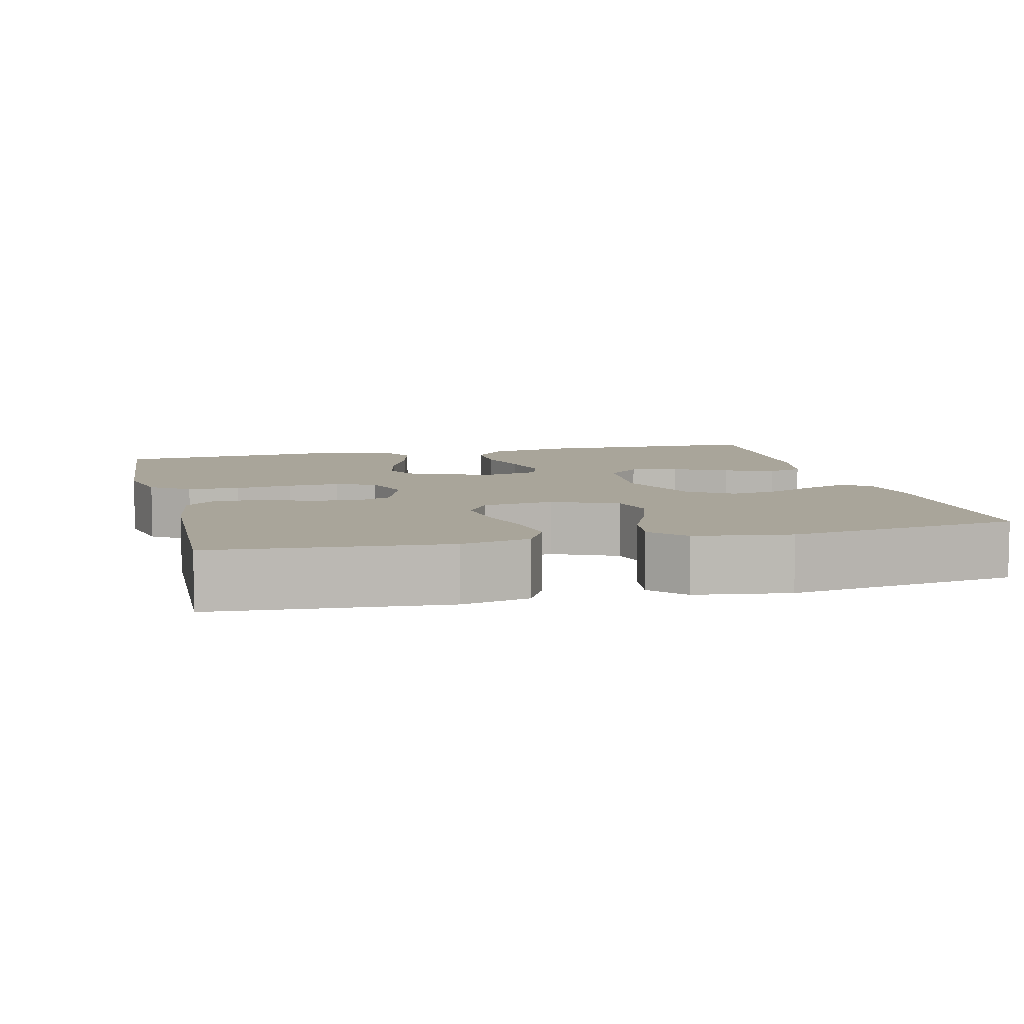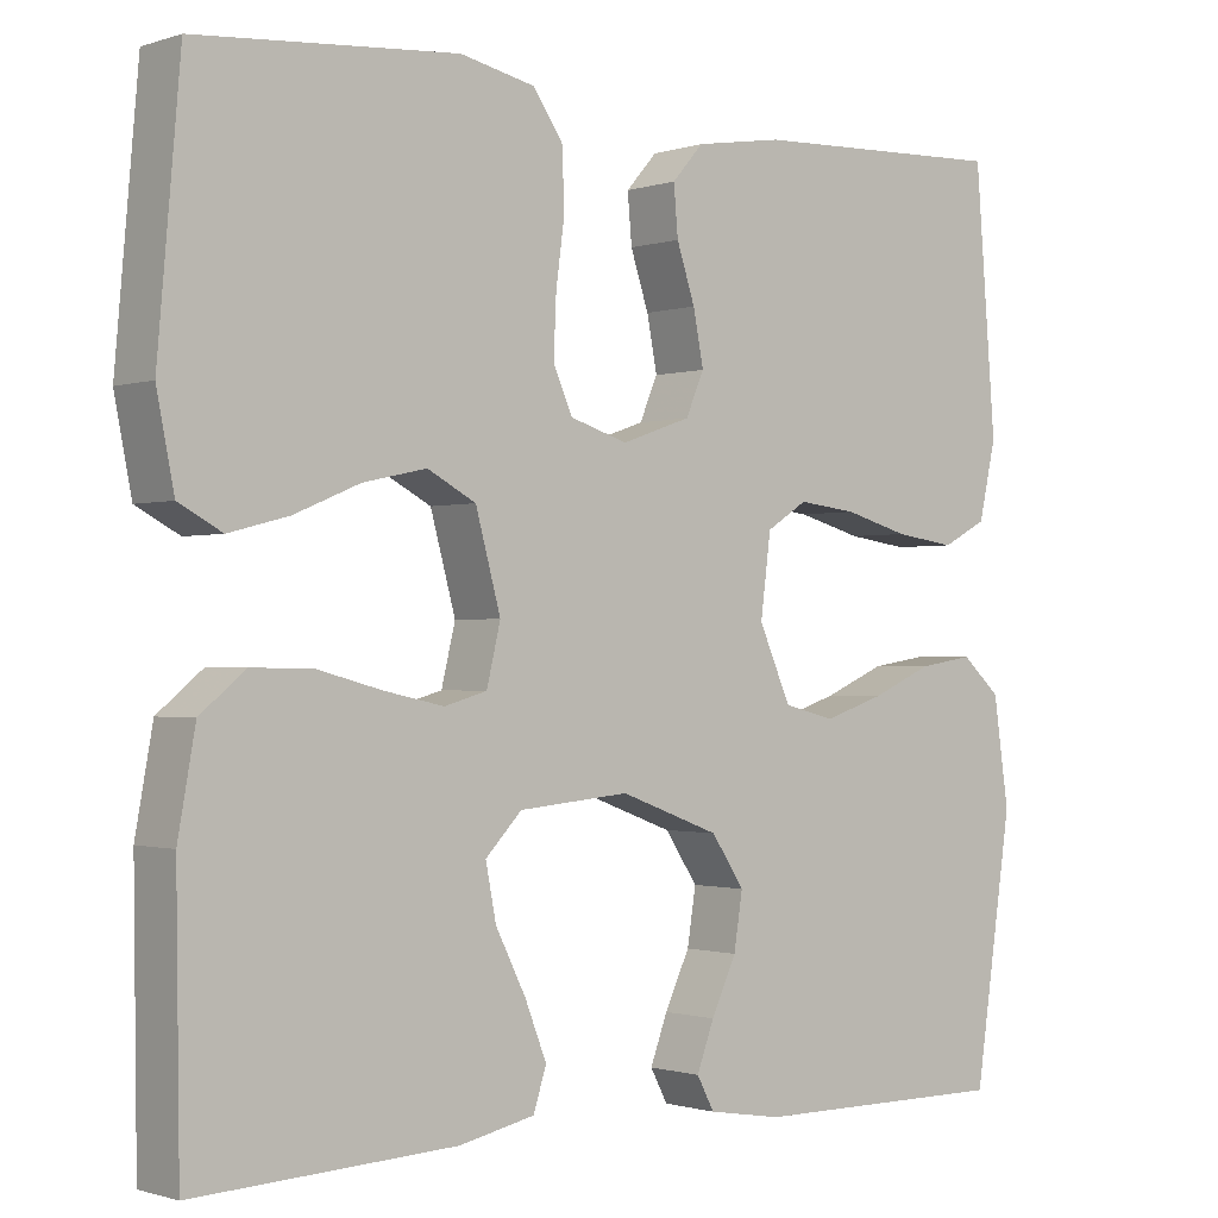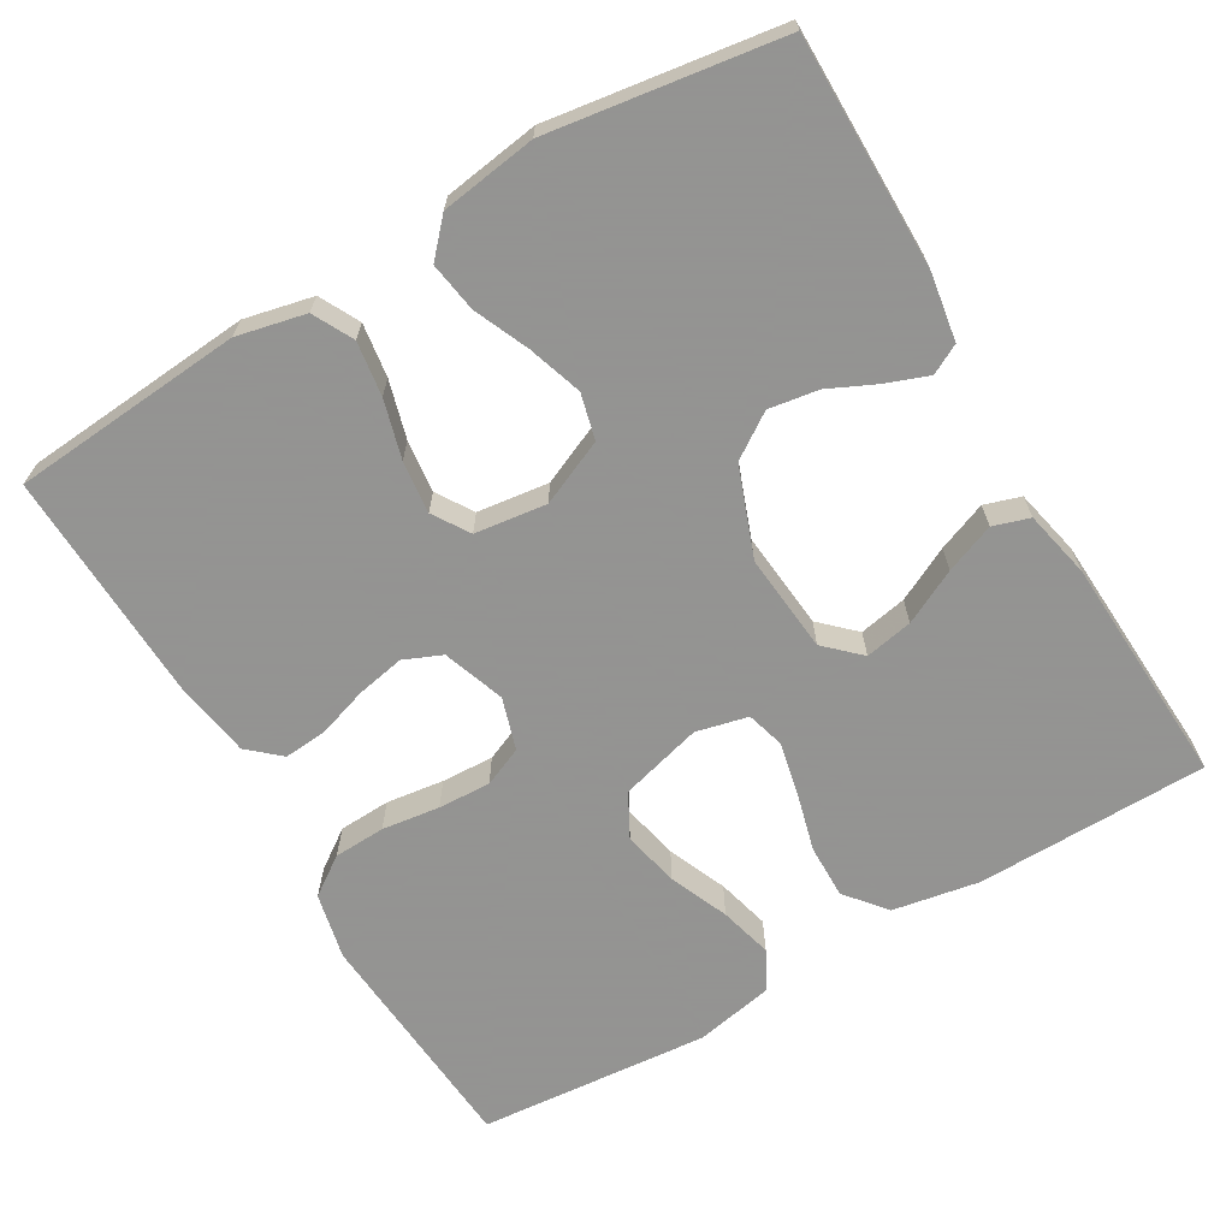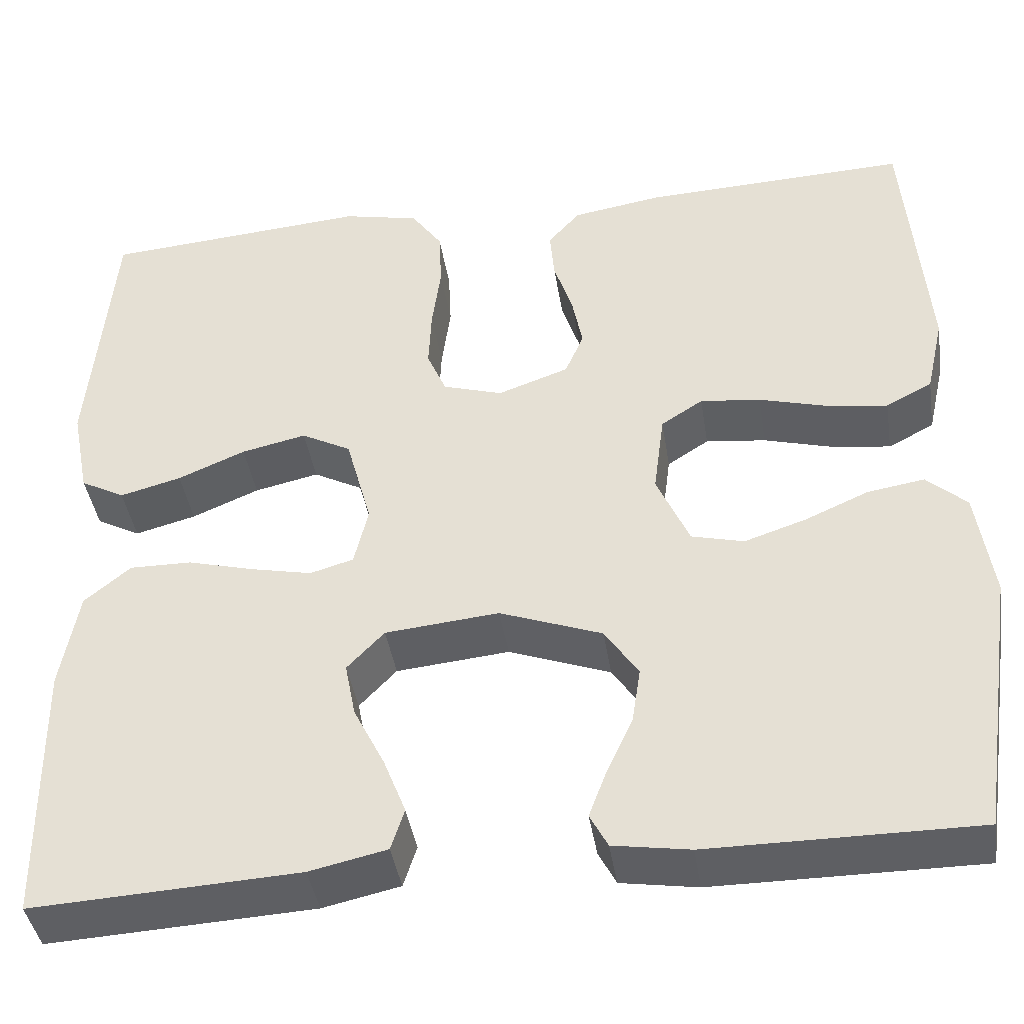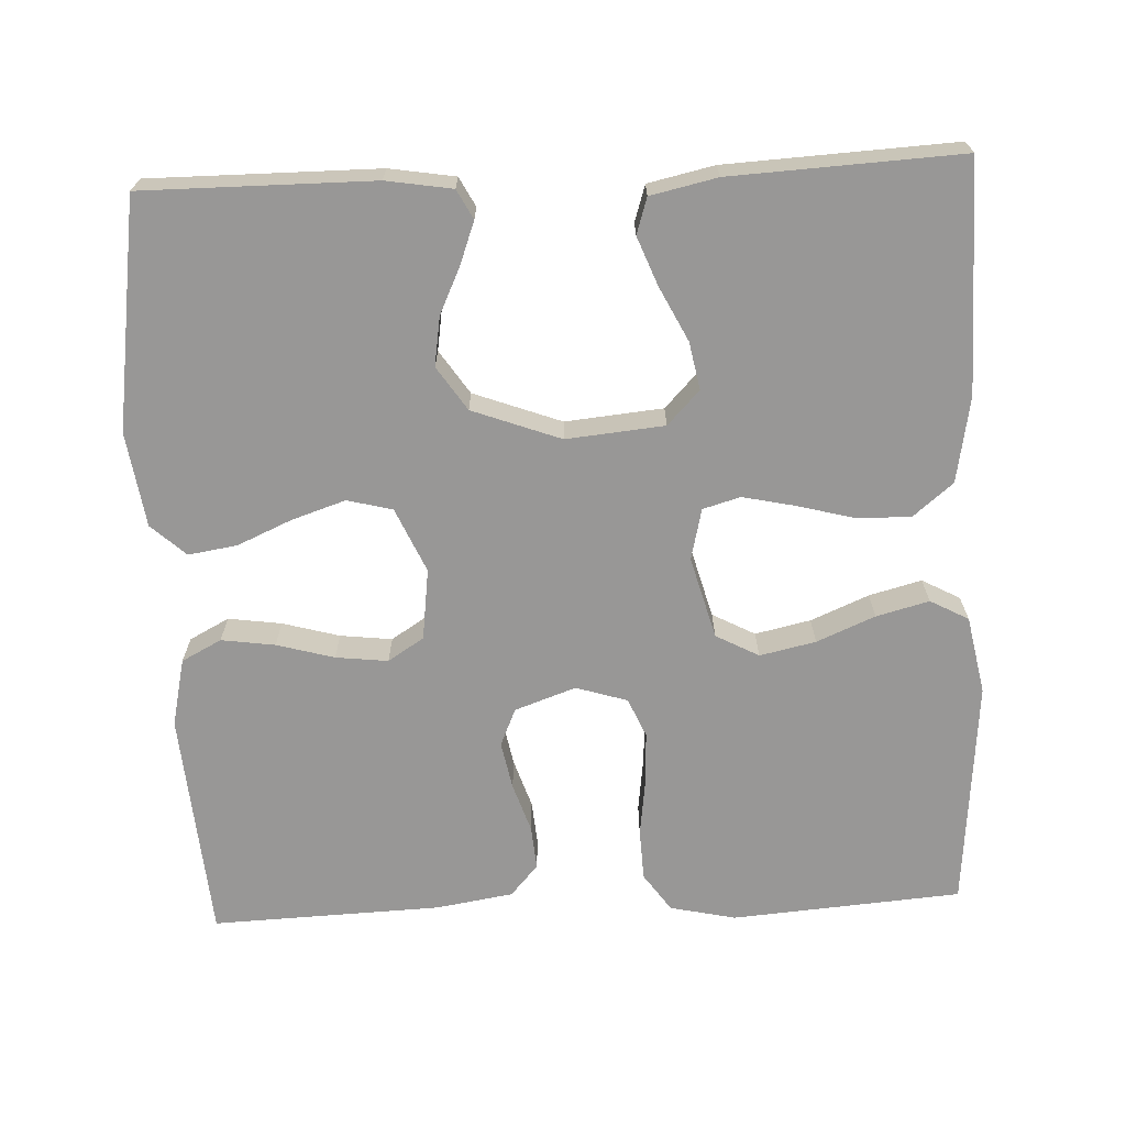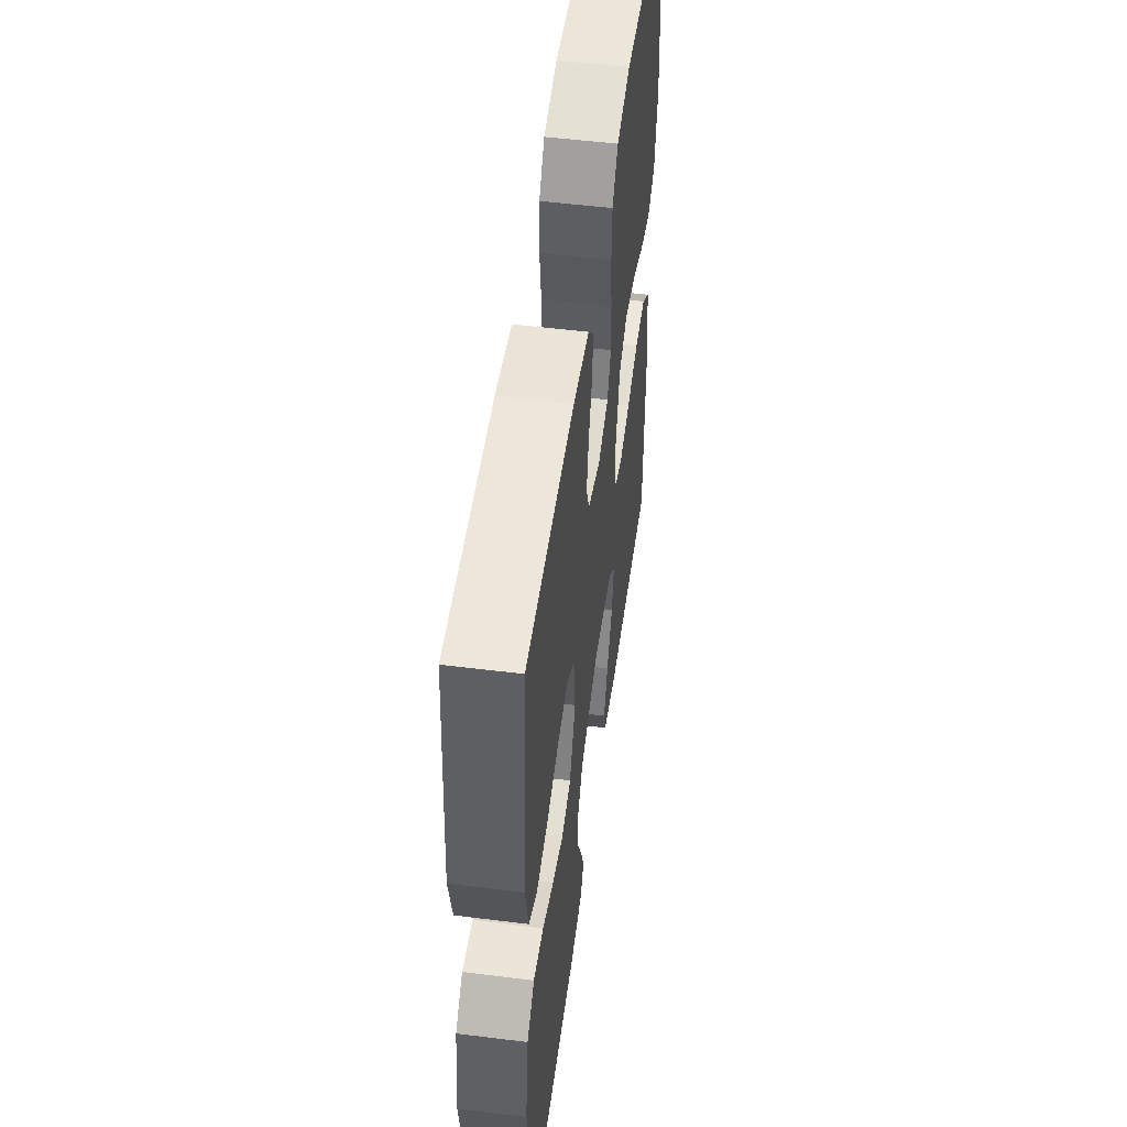
<metadata>
{"format":"obj","ext":"obj","renderer":"f3d","projection":"perspective","resolution":1024,"background":"white","views":[{"elev":7.5,"azim":76.1,"up":"+Y"},{"elev":-1.0,"azim":-40.1,"up":"+Z"},{"elev":-66.9,"azim":120.4,"up":"+Y"},{"elev":-41.5,"azim":8.9,"up":"+Z"},{"elev":-68.3,"azim":-177.4,"up":"+Y"},{"elev":52.2,"azim":97.7,"up":"+Z"}]}
</metadata>
<code>
v 0.5 0.07 0.5
v 0.524 0.07 0.2
v 0.504 0.07 0.111
v 0.452 0.07 0.084
v 0.382 0.07 0.094
v 0.307 0.07 0.115
v 0.239 0.07 0.123
v 0.192 0.07 0.093
v 0.18 0.07 0
v 0.217 0.07 -0.084
v 0.276 0.07 -0.099
v 0.346 0.07 -0.076
v 0.417 0.07 -0.045
v 0.481 0.07 -0.035
v 0.526 0.07 -0.076
v 0.544 0.07 -0.2
v 0.5 0.07 -0.5
v 0.2 0.07 -0.499
v 0.114 0.07 -0.485
v 0.094 0.07 -0.447
v 0.114 0.07 -0.393
v 0.143 0.07 -0.331
v 0.153 0.07 -0.267
v 0.115 0.07 -0.21
v 0 0.07 -0.167
v -0.128 0.07 -0.179
v -0.17 0.07 -0.223
v -0.158 0.07 -0.285
v -0.123 0.07 -0.355
v -0.098 0.07 -0.419
v -0.113 0.07 -0.466
v -0.2 0.07 -0.485
v -0.5 0.07 -0.5
v -0.504 0.07 -0.2
v -0.484 0.07 -0.088
v -0.432 0.07 -0.045
v -0.362 0.07 -0.046
v -0.287 0.07 -0.066
v -0.218 0.07 -0.081
v -0.169 0.07 -0.067
v -0.153 0.07 0
v -0.182 0.07 0.107
v -0.238 0.07 0.137
v -0.311 0.07 0.121
v -0.387 0.07 0.089
v -0.456 0.07 0.071
v -0.506 0.07 0.098
v -0.526 0.07 0.2
v -0.5 0.07 0.5
v -0.2 0.07 0.523
v -0.114 0.07 0.504
v -0.079 0.07 0.454
v -0.076 0.07 0.387
v -0.086 0.07 0.312
v -0.089 0.07 0.244
v -0.067 0.07 0.193
v 0 0.07 0.172
v 0.08 0.07 0.2
v 0.101 0.07 0.249
v 0.089 0.07 0.311
v 0.068 0.07 0.375
v 0.063 0.07 0.432
v 0.099 0.07 0.473
v 0.2 0.07 0.489
v 0.5 0 0.5
v 0.524 0 0.2
v 0.504 0 0.111
v 0.452 0 0.084
v 0.382 0 0.094
v 0.307 0 0.115
v 0.239 0 0.123
v 0.192 0 0.093
v 0.18 0 0
v 0.217 0 -0.084
v 0.276 0 -0.099
v 0.346 0 -0.076
v 0.417 0 -0.045
v 0.481 0 -0.035
v 0.526 0 -0.076
v 0.544 0 -0.2
v 0.5 0 -0.5
v 0.2 0 -0.499
v 0.114 0 -0.485
v 0.094 0 -0.447
v 0.114 0 -0.393
v 0.143 0 -0.331
v 0.153 0 -0.267
v 0.115 0 -0.21
v 0 0 -0.167
v -0.128 0 -0.179
v -0.17 0 -0.223
v -0.158 0 -0.285
v -0.123 0 -0.355
v -0.098 0 -0.419
v -0.113 0 -0.466
v -0.2 0 -0.485
v -0.5 0 -0.5
v -0.504 0 -0.2
v -0.484 0 -0.088
v -0.432 0 -0.045
v -0.362 0 -0.046
v -0.287 0 -0.066
v -0.218 0 -0.081
v -0.169 0 -0.067
v -0.153 0 0
v -0.182 0 0.107
v -0.238 0 0.137
v -0.311 0 0.121
v -0.387 0 0.089
v -0.456 0 0.071
v -0.506 0 0.098
v -0.526 0 0.2
v -0.5 0 0.5
v -0.2 0 0.523
v -0.114 0 0.504
v -0.079 0 0.454
v -0.076 0 0.387
v -0.086 0 0.312
v -0.089 0 0.244
v -0.067 0 0.193
v 0 0 0.172
v 0.08 0 0.2
v 0.101 0 0.249
v 0.089 0 0.311
v 0.068 0 0.375
v 0.063 0 0.432
v 0.099 0 0.473
v 0.2 0 0.489
f 60 61 62 63
f 59 60 63 64
f 51 52 53 54
f 51 54 55
f 50 51 55
f 49 50 55
f 48 49 55 56
f 44 45 46 47
f 43 44 47 48
f 35 36 37 38
f 35 38 39
f 34 35 39
f 33 34 39 40
f 28 29 30 31
f 28 31 32 33
f 19 20 21 22
f 17 18 19 22
f 17 22 23
f 16 17 23 24
f 12 13 14 15
f 11 12 15 16
f 10 11 16 24
f 3 4 5 6
f 3 6 7
f 2 3 7
f 59 64 1 2
f 58 59 2 7
f 57 58 7 8
f 43 48 56 57
f 42 43 57 8
f 41 42 8 9
f 40 41 9 10
f 27 28 33
f 26 27 33 40
f 25 26 40 10
f 10 24 25
f 127 126 125 124
f 128 127 124 123
f 118 117 116 115
f 119 118 115
f 119 115 114
f 119 114 113
f 120 119 113 112
f 111 110 109 108
f 112 111 108 107
f 102 101 100 99
f 103 102 99
f 103 99 98
f 104 103 98 97
f 95 94 93 92
f 97 96 95 92
f 86 85 84 83
f 86 83 82 81
f 87 86 81
f 88 87 81 80
f 79 78 77 76
f 80 79 76 75
f 88 80 75 74
f 70 69 68 67
f 71 70 67
f 71 67 66
f 66 65 128 123
f 71 66 123 122
f 72 71 122 121
f 121 120 112 107
f 72 121 107 106
f 73 72 106 105
f 74 73 105 104
f 97 92 91
f 104 97 91 90
f 74 104 90 89
f 89 88 74
f 1 65 66 2
f 2 66 67 3
f 3 67 68 4
f 4 68 69 5
f 5 69 70 6
f 6 70 71 7
f 7 71 72 8
f 8 72 73 9
f 9 73 74 10
f 10 74 75 11
f 11 75 76 12
f 12 76 77 13
f 13 77 78 14
f 14 78 79 15
f 15 79 80 16
f 16 80 81 17
f 17 81 82 18
f 18 82 83 19
f 19 83 84 20
f 20 84 85 21
f 21 85 86 22
f 22 86 87 23
f 23 87 88 24
f 24 88 89 25
f 25 89 90 26
f 26 90 91 27
f 27 91 92 28
f 28 92 93 29
f 29 93 94 30
f 30 94 95 31
f 31 95 96 32
f 32 96 97 33
f 33 97 98 34
f 34 98 99 35
f 35 99 100 36
f 36 100 101 37
f 37 101 102 38
f 38 102 103 39
f 39 103 104 40
f 40 104 105 41
f 41 105 106 42
f 42 106 107 43
f 43 107 108 44
f 44 108 109 45
f 45 109 110 46
f 46 110 111 47
f 47 111 112 48
f 48 112 113 49
f 49 113 114 50
f 50 114 115 51
f 51 115 116 52
f 52 116 117 53
f 53 117 118 54
f 54 118 119 55
f 55 119 120 56
f 56 120 121 57
f 57 121 122 58
f 58 122 123 59
f 59 123 124 60
f 60 124 125 61
f 61 125 126 62
f 62 126 127 63
f 63 127 128 64
f 64 128 65 1

</code>
